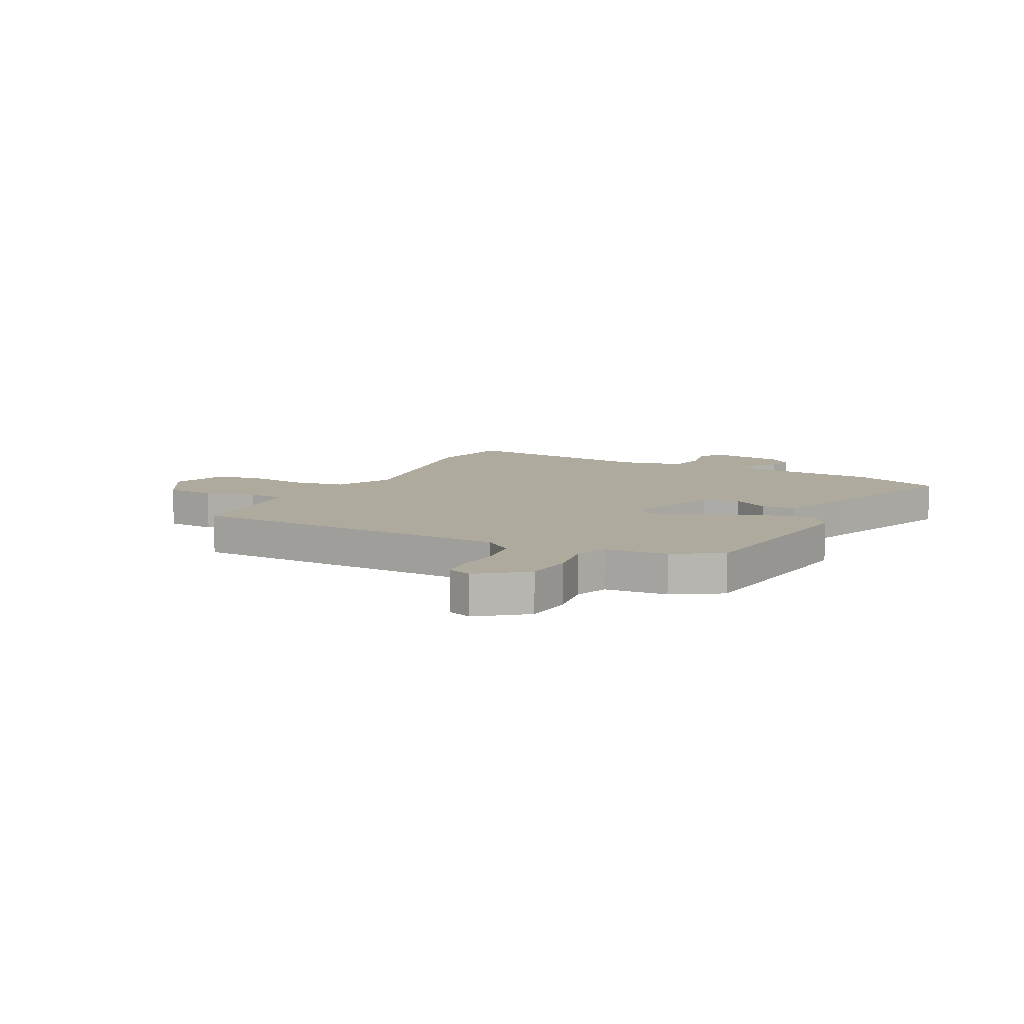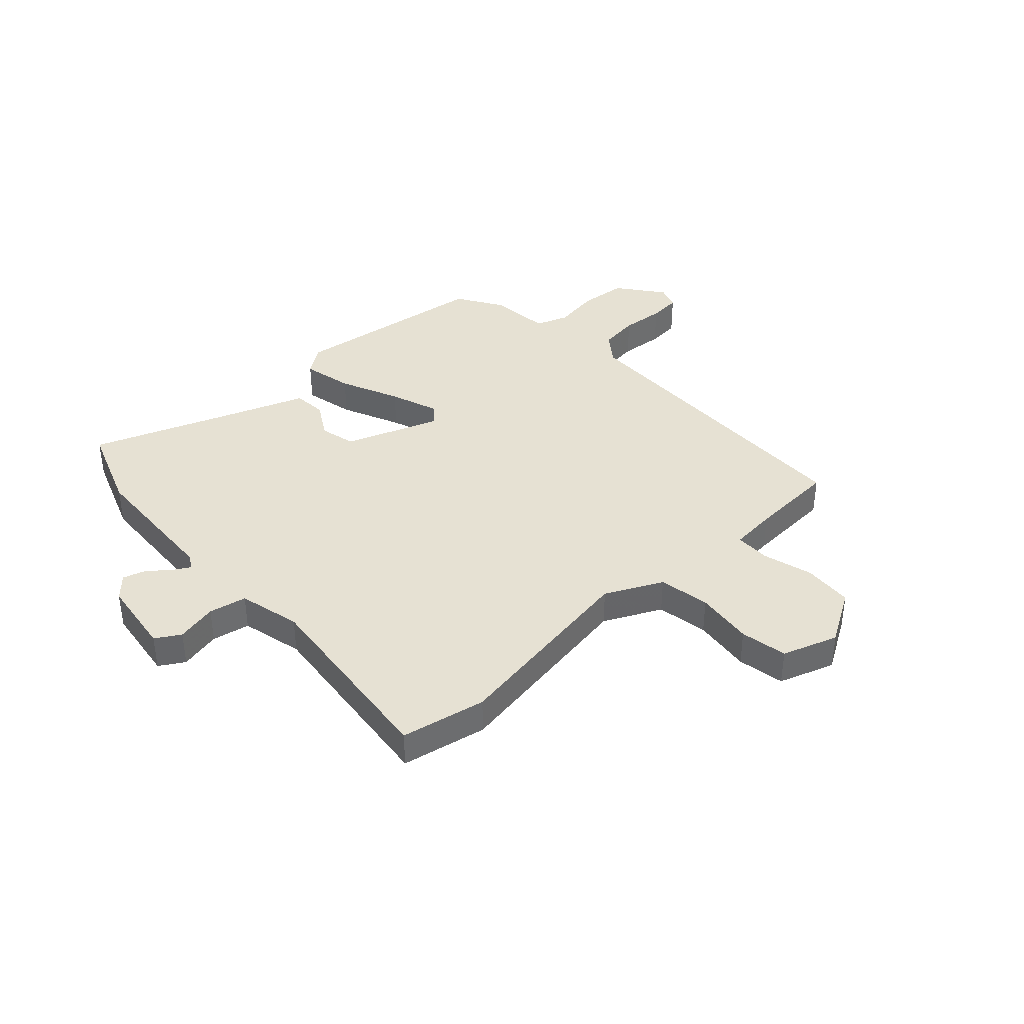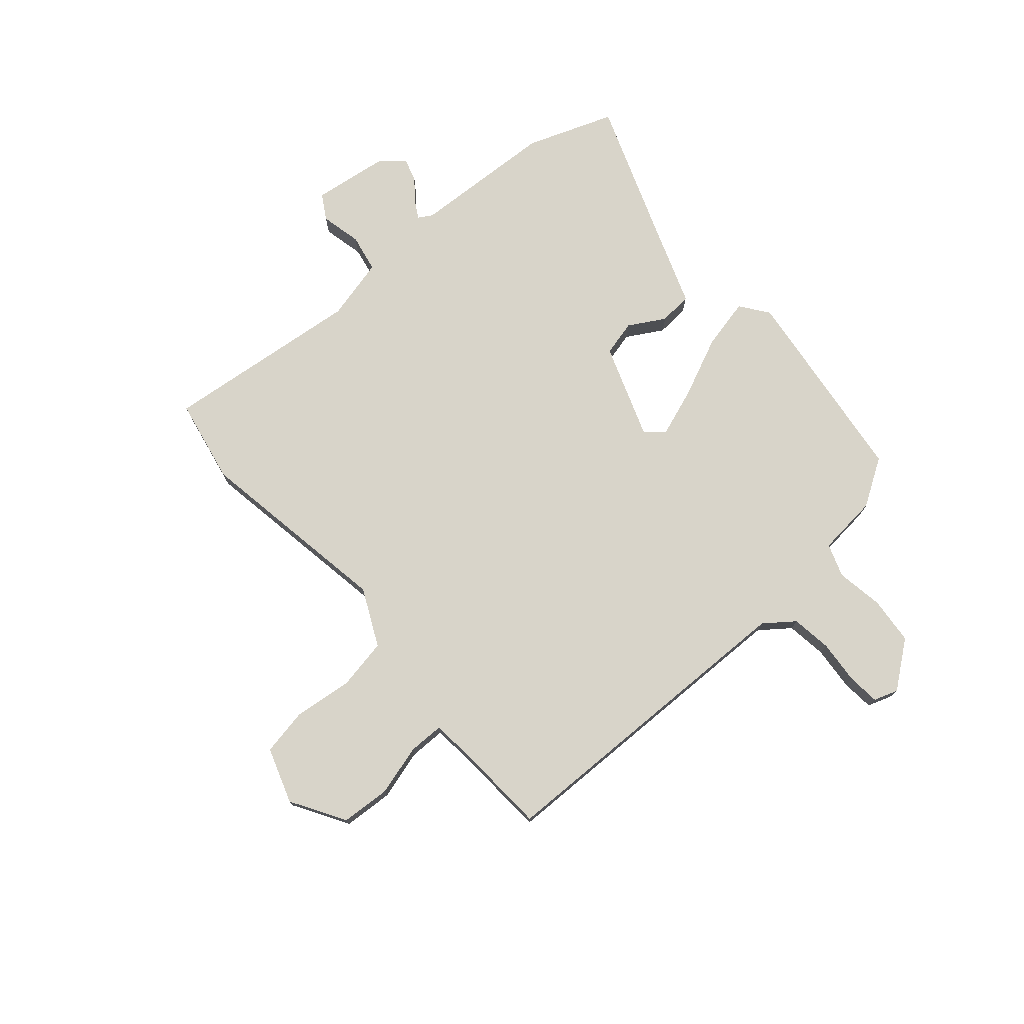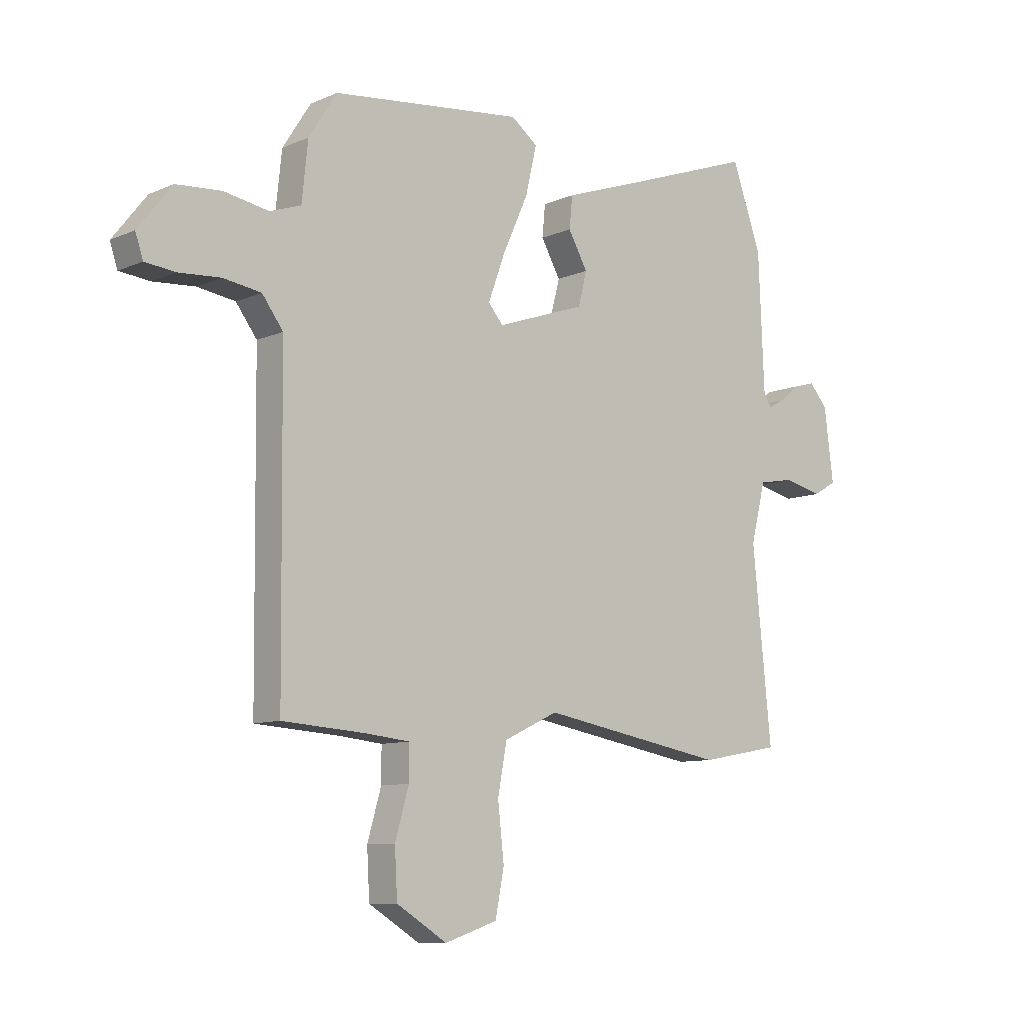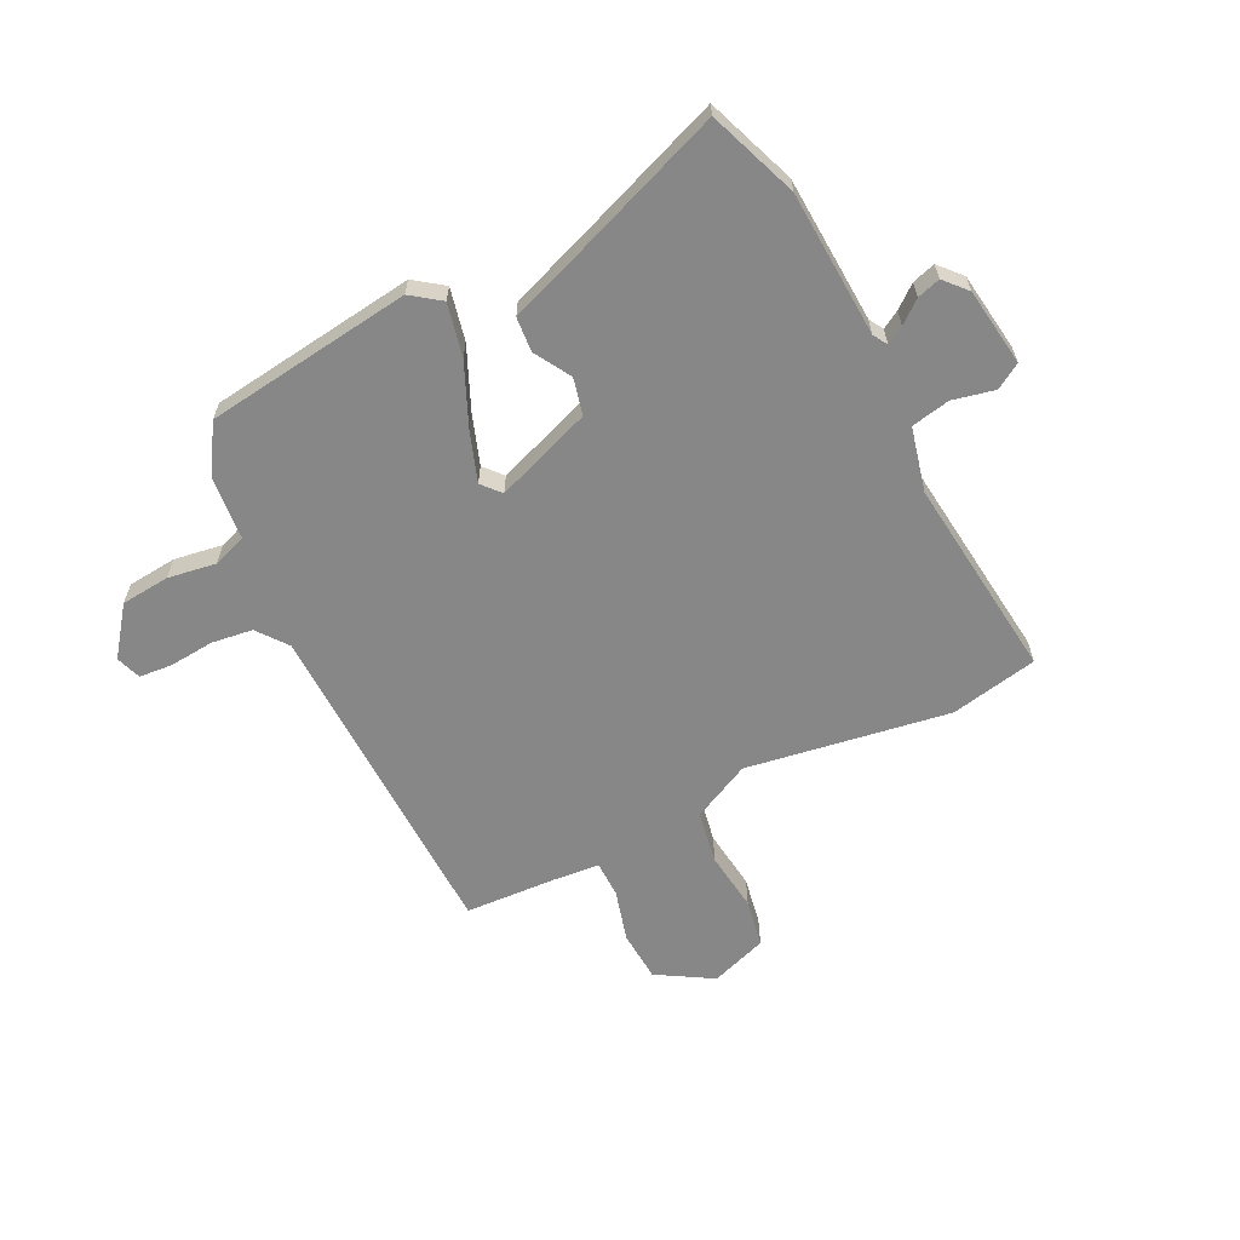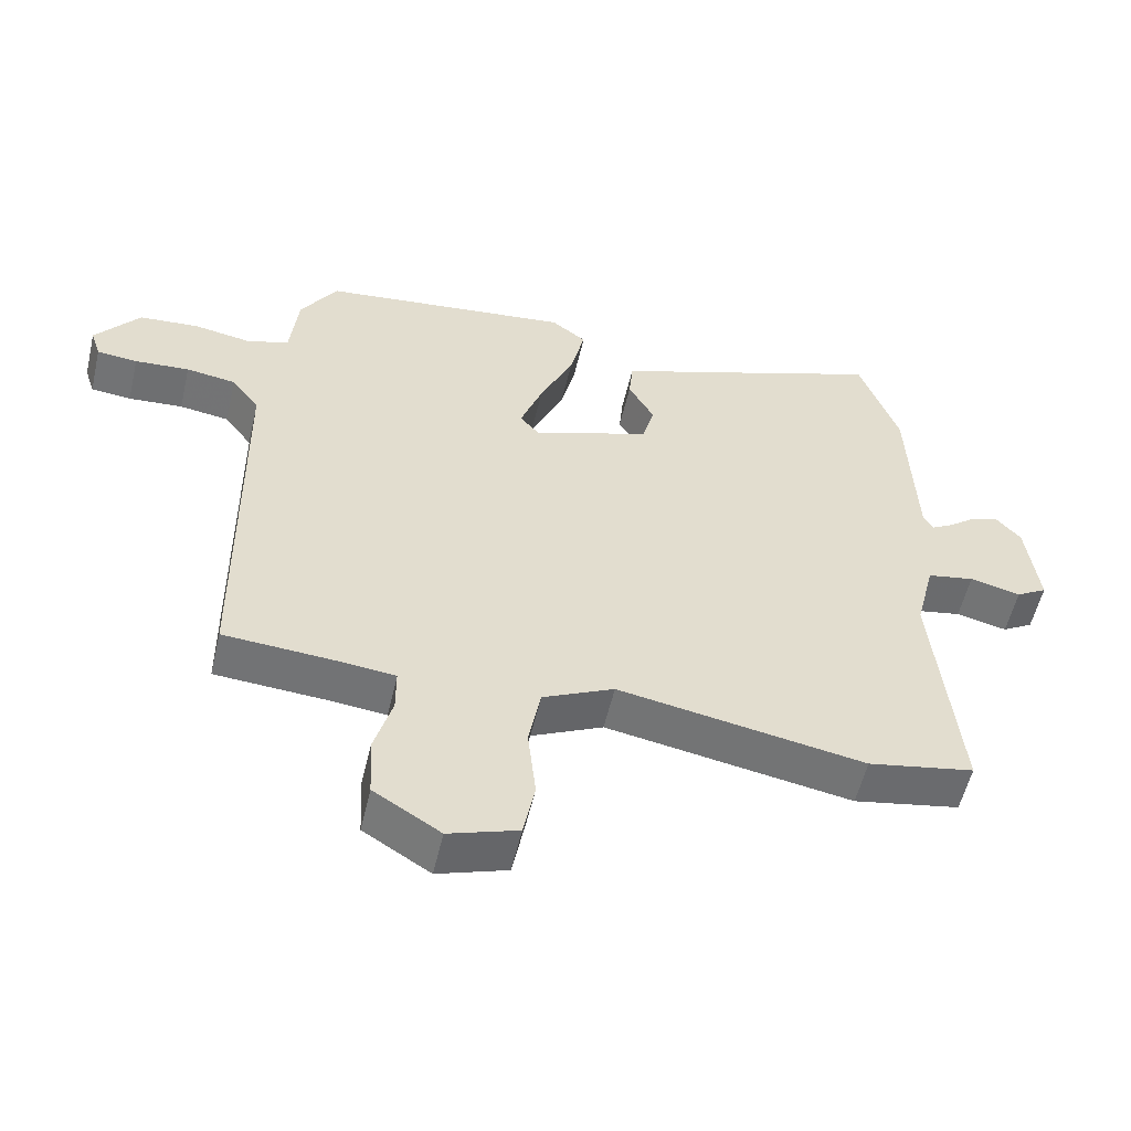
<metadata>
{"format":"obj","ext":"obj","renderer":"f3d","projection":"perspective","resolution":1024,"background":"white","views":[{"elev":9.2,"azim":-61.9,"up":"+Y"},{"elev":38.9,"azim":138.0,"up":"+Y"},{"elev":75.5,"azim":-130.4,"up":"+Y"},{"elev":-9.3,"azim":-41.3,"up":"+Z"},{"elev":-62.5,"azim":27.2,"up":"+Y"},{"elev":-55.3,"azim":-13.1,"up":"+Z"}]}
</metadata>
<code>
v 0.539 0.07 -0.493
v 0.381 0.07 -0.522
v 0.015 0.07 -0.458
v -0.091 0.07 -0.508
v -0.109 0.07 -0.603
v -0.097 0.07 -0.711
v -0.114 0.07 -0.798
v -0.217 0.07 -0.832
v -0.316 0.07 -0.771
v -0.321 0.07 -0.679
v -0.294 0.07 -0.586
v -0.294 0.07 -0.52
v -0.381 0.07 -0.511
v -0.543 0.07 -0.5
v -0.549 0.07 0.099
v -0.59 0.07 0.154
v -0.664 0.07 0.165
v -0.745 0.07 0.159
v -0.805 0.07 0.165
v -0.82 0.07 0.21
v -0.754 0.07 0.294
v -0.666 0.07 0.301
v -0.579 0.07 0.286
v -0.518 0.07 0.307
v -0.506 0.07 0.42
v -0.451 0.07 0.506
v -0.077 0.07 0.549
v -0.025 0.07 0.51
v -0.047 0.07 0.416
v -0.097 0.07 0.306
v -0.13 0.07 0.216
v -0.101 0.07 0.182
v 0.074 0.07 0.243
v 0.091 0.07 0.309
v 0.053 0.07 0.376
v 0.059 0.07 0.438
v 0.21 0.07 0.491
v 0.47 0.07 0.584
v 0.528 0.07 0.422
v 0.539 0.07 0.158
v 0.554 0.07 0.132
v 0.586 0.07 0.15
v 0.627 0.07 0.182
v 0.669 0.07 0.194
v 0.705 0.07 0.153
v 0.723 0.07 0.011
v 0.677 0.07 -0.016
v 0.601 0.07 0.002
v 0.531 0.07 -0.011
v 0.502 0.07 -0.126
v 0.539 0 -0.493
v 0.381 0 -0.522
v 0.015 0 -0.458
v -0.091 0 -0.508
v -0.109 0 -0.603
v -0.097 0 -0.711
v -0.114 0 -0.798
v -0.217 0 -0.832
v -0.316 0 -0.771
v -0.321 0 -0.679
v -0.294 0 -0.586
v -0.294 0 -0.52
v -0.381 0 -0.511
v -0.543 0 -0.5
v -0.549 0 0.099
v -0.59 0 0.154
v -0.664 0 0.165
v -0.745 0 0.159
v -0.805 0 0.165
v -0.82 0 0.21
v -0.754 0 0.294
v -0.666 0 0.301
v -0.579 0 0.286
v -0.518 0 0.307
v -0.506 0 0.42
v -0.451 0 0.506
v -0.077 0 0.549
v -0.025 0 0.51
v -0.047 0 0.416
v -0.097 0 0.306
v -0.13 0 0.216
v -0.101 0 0.182
v 0.074 0 0.243
v 0.091 0 0.309
v 0.053 0 0.376
v 0.059 0 0.438
v 0.21 0 0.491
v 0.47 0 0.584
v 0.528 0 0.422
v 0.539 0 0.158
v 0.554 0 0.132
v 0.586 0 0.15
v 0.627 0 0.182
v 0.669 0 0.194
v 0.705 0 0.153
v 0.723 0 0.011
v 0.677 0 -0.016
v 0.601 0 0.002
v 0.531 0 -0.011
v 0.502 0 -0.126
f 46 47 48
f 45 46 48
f 44 45 48
f 43 44 48
f 42 43 48
f 41 42 48 49
f 40 41 49 50
f 39 40 50
f 38 39 50
f 37 38 50
f 36 37 50
f 35 36 50
f 34 35 50
f 28 29 30
f 27 28 30
f 26 27 30
f 25 26 30
f 24 25 30
f 23 24 30 31
f 21 22 23
f 20 21 23
f 19 20 23
f 18 19 23
f 17 18 23
f 23 31 32
f 17 23 32
f 16 17 32
f 13 14 15
f 12 13 15
f 9 10 11
f 8 9 11
f 7 8 11
f 6 7 11
f 5 6 11
f 4 5 11 12
f 3 4 12 15
f 1 2 3
f 50 1 3
f 34 50 3
f 33 34 3
f 15 16 32
f 3 15 32
f 3 32 33
f 98 97 96
f 98 96 95
f 98 95 94
f 98 94 93
f 98 93 92
f 99 98 92 91
f 100 99 91 90
f 100 90 89
f 100 89 88
f 100 88 87
f 100 87 86
f 100 86 85
f 100 85 84
f 80 79 78
f 80 78 77
f 80 77 76
f 80 76 75
f 80 75 74
f 81 80 74 73
f 73 72 71
f 73 71 70
f 73 70 69
f 73 69 68
f 73 68 67
f 82 81 73
f 82 73 67
f 82 67 66
f 65 64 63
f 65 63 62
f 61 60 59
f 61 59 58
f 61 58 57
f 61 57 56
f 61 56 55
f 62 61 55 54
f 65 62 54 53
f 53 52 51
f 53 51 100
f 53 100 84
f 53 84 83
f 82 66 65
f 82 65 53
f 83 82 53
f 1 51 52 2
f 2 52 53 3
f 3 53 54 4
f 4 54 55 5
f 5 55 56 6
f 6 56 57 7
f 7 57 58 8
f 8 58 59 9
f 9 59 60 10
f 10 60 61 11
f 11 61 62 12
f 12 62 63 13
f 13 63 64 14
f 14 64 65 15
f 15 65 66 16
f 16 66 67 17
f 17 67 68 18
f 18 68 69 19
f 19 69 70 20
f 20 70 71 21
f 21 71 72 22
f 22 72 73 23
f 23 73 74 24
f 24 74 75 25
f 25 75 76 26
f 26 76 77 27
f 27 77 78 28
f 28 78 79 29
f 29 79 80 30
f 30 80 81 31
f 31 81 82 32
f 32 82 83 33
f 33 83 84 34
f 34 84 85 35
f 35 85 86 36
f 36 86 87 37
f 37 87 88 38
f 38 88 89 39
f 39 89 90 40
f 40 90 91 41
f 41 91 92 42
f 42 92 93 43
f 43 93 94 44
f 44 94 95 45
f 45 95 96 46
f 46 96 97 47
f 47 97 98 48
f 48 98 99 49
f 49 99 100 50
f 50 100 51 1

</code>
